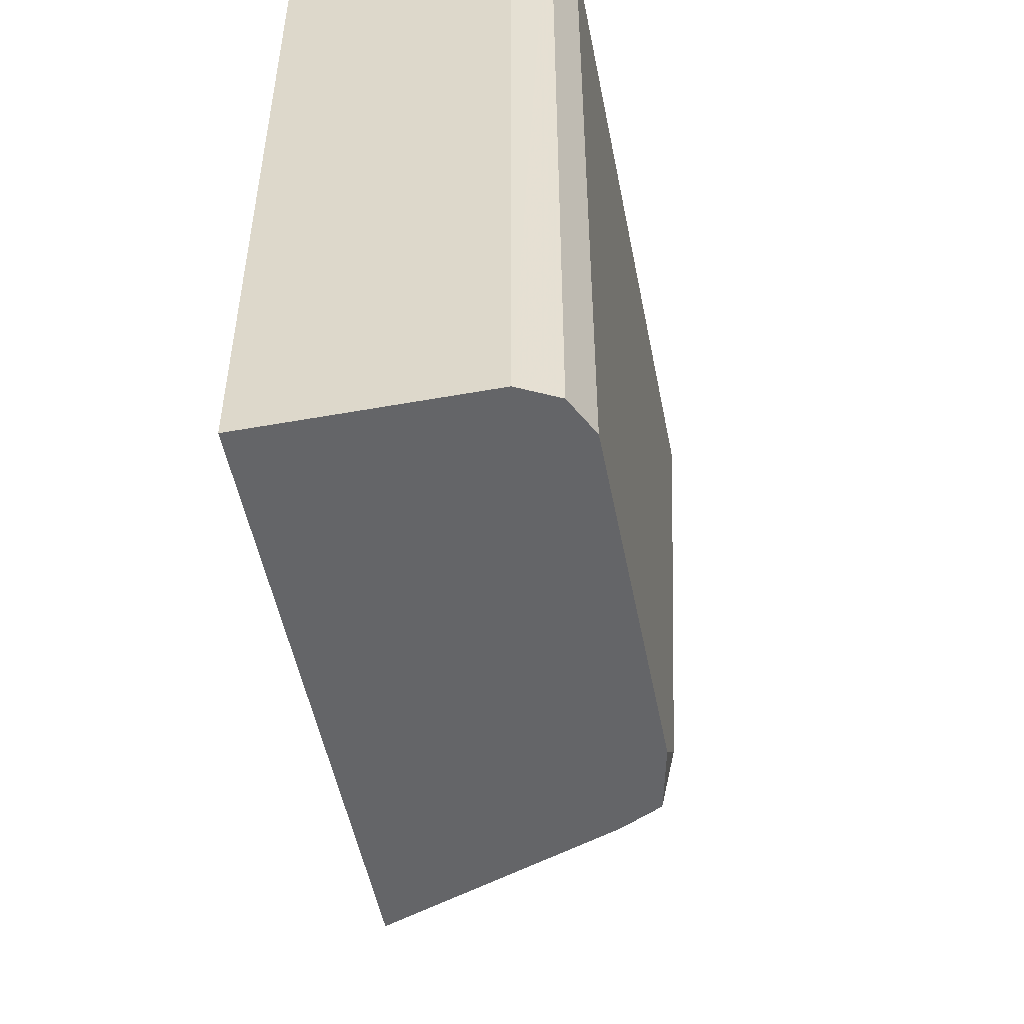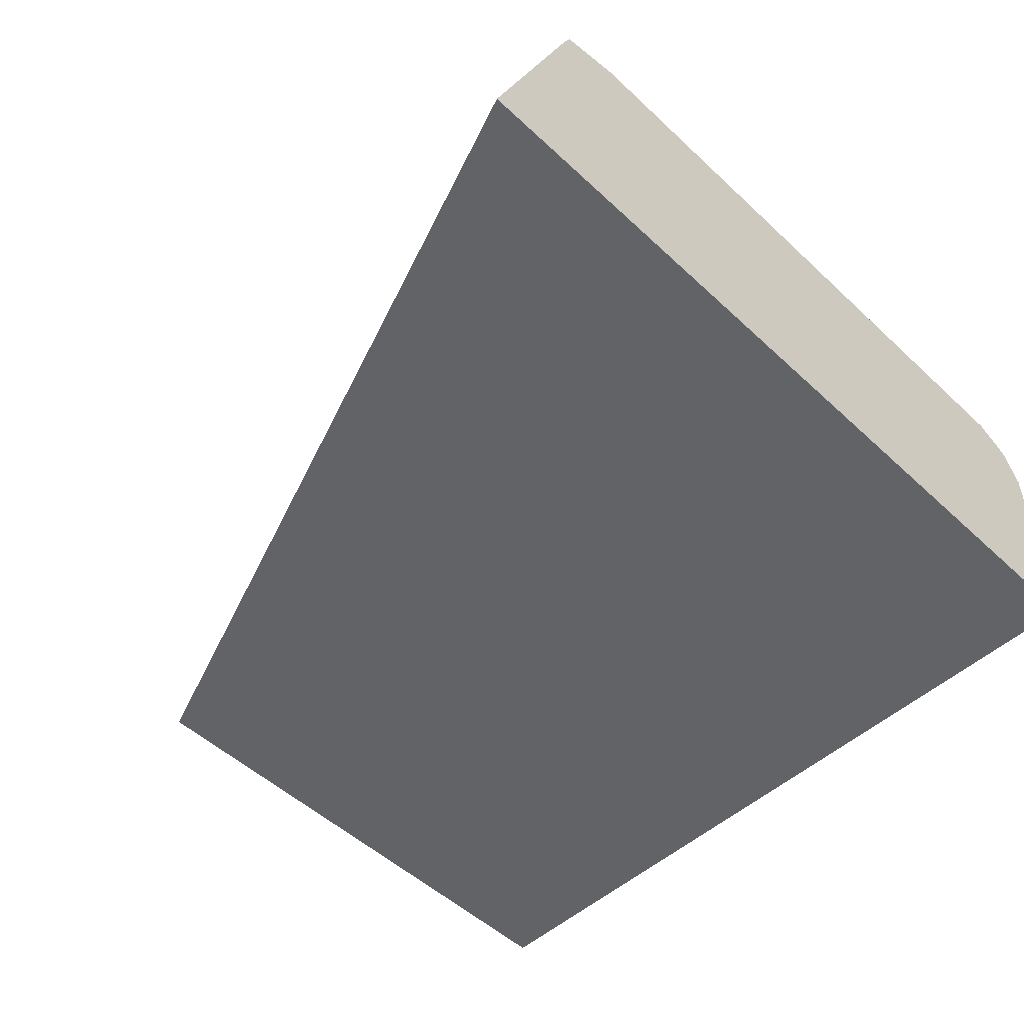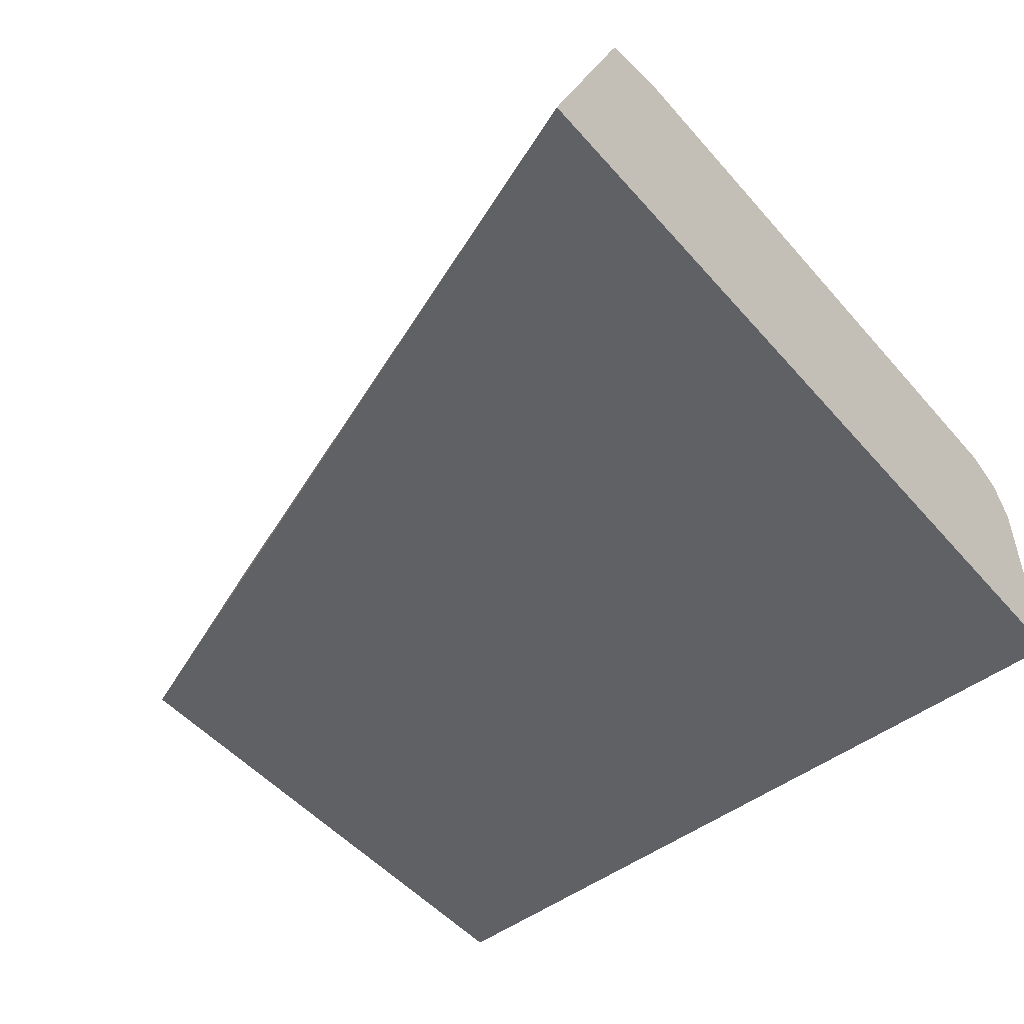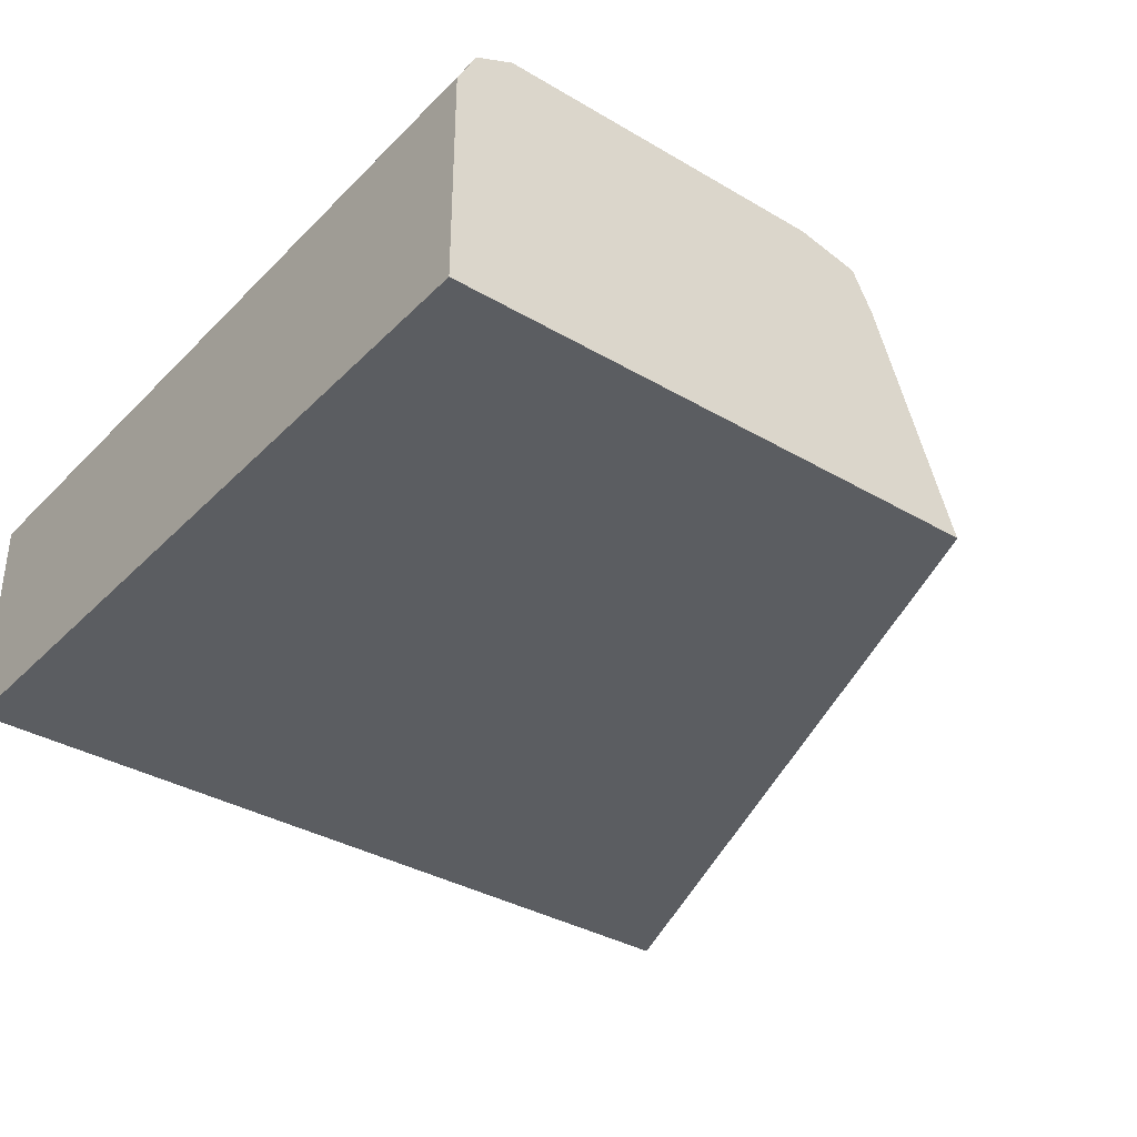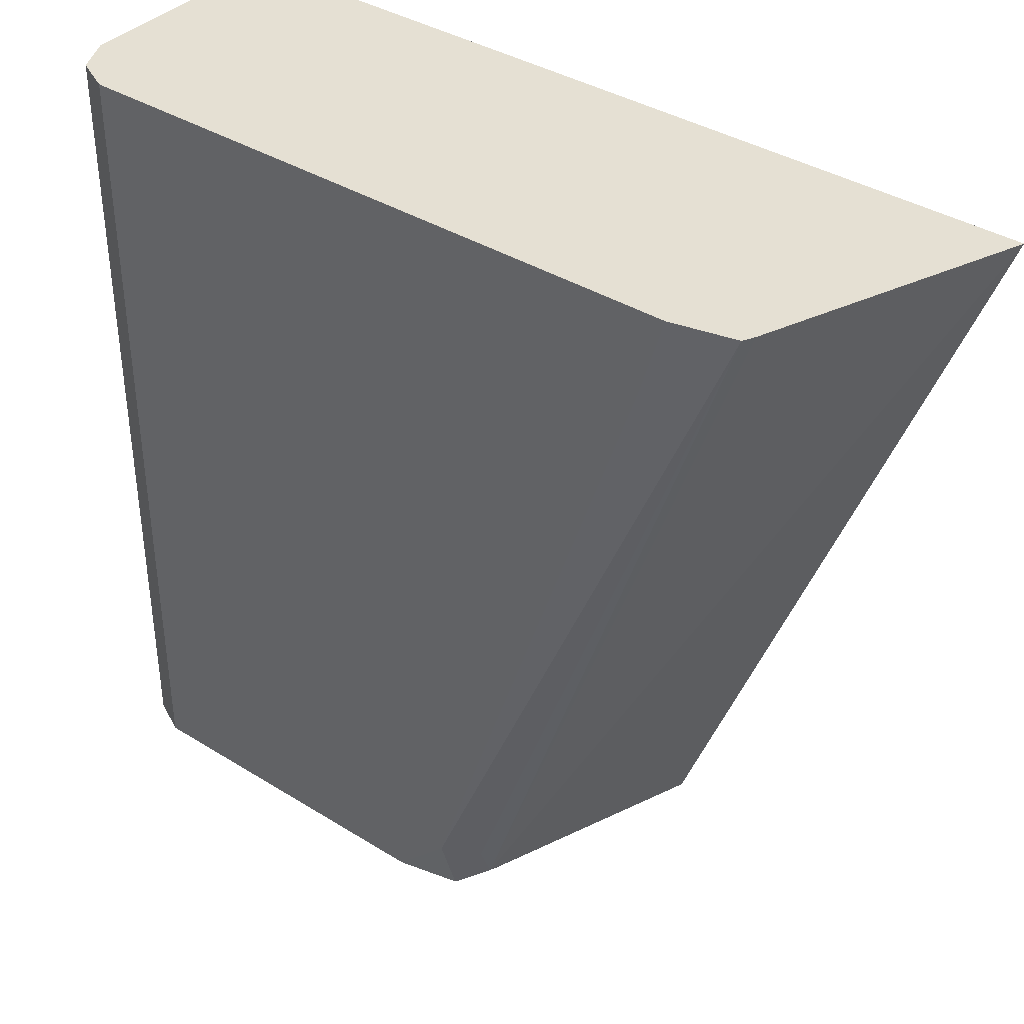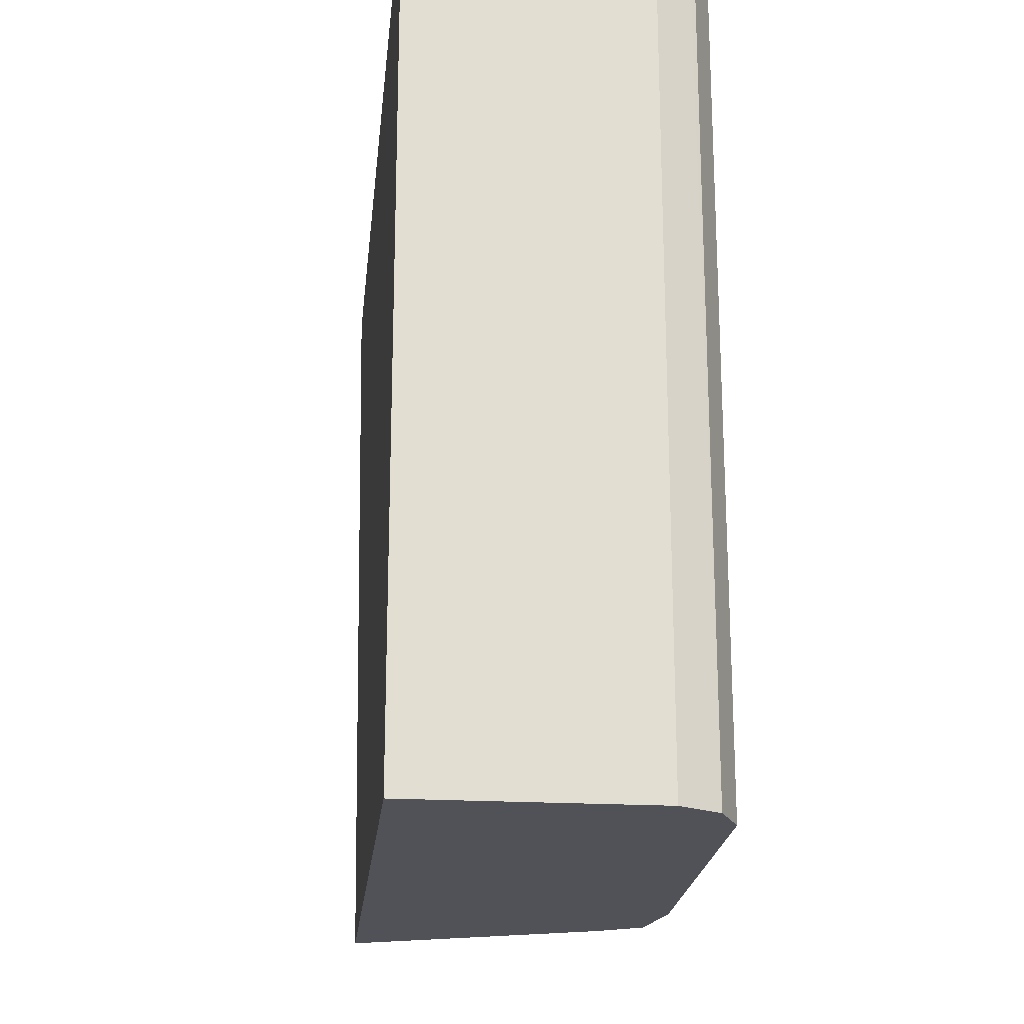
<metadata>
{"format":"obj","ext":"obj","renderer":"f3d","projection":"perspective","resolution":1024,"background":"white","views":[{"elev":-51.6,"azim":-78.9,"up":"+Y"},{"elev":-50.9,"azim":134.5,"up":"+Z"},{"elev":-50.0,"azim":129.3,"up":"+Z"},{"elev":-35.6,"azim":-37.8,"up":"+Z"},{"elev":37.9,"azim":38.3,"up":"+Y"},{"elev":-21.4,"azim":-95.7,"up":"+Y"}]}
</metadata>
<code>
v -0.5584 0.152 0.1861
v -0.5584 0.152 0.1186
v -0.5528 0.152 0.1974
v -0.5535 0.3962 0.1961
v -0.5584 0.3962 0.1861
v -0.5584 0.3962 0.1186
v -0.3902 0.152 0.1186
v -0.5528 0.3962 0.1974
v -0.5415 0.152 0.2031
v -0.5514 0.3962 0.1981
v -0.2983 0.3962 0.1186
v -0.3899 0.1523 0.1186
v -0.4148 0.152 0.1861
v -0.4399 0.152 0.2031
v -0.5415 0.3962 0.2031
v -0.3276 0.3962 0.1953
v -0.4104 0.1608 0.1946
v -0.4211 0.152 0.1988
v -0.4213 0.152 0.1989
v -0.4231 0.1692 0.2031
v -0.3484 0.3962 0.2031
v -0.3293 0.3962 0.1988
v -0.4118 0.1692 0.1974
v -0.4209 0.1523 0.1988
v -0.3554 0.3723 0.2031
f 7 12 13
f 12 17 13
f 9 14 20
f 9 20 25
f 9 25 21
f 9 21 15
f 9 15 10
f 11 16 17
f 11 17 12
f 13 17 18
f 18 24 19
f 16 22 17
f 17 23 24
f 17 24 18
f 19 24 20
f 20 24 22
f 20 22 25
f 21 25 22
f 22 24 23
f 4 6 5
f 14 19 20
f 4 11 6
f 17 22 23
f 4 22 16
f 4 16 11
f 1 2 7
f 1 13 18
f 1 18 19
f 1 19 14
f 1 14 9
f 1 9 3
f 1 3 4
f 1 4 5
f 1 5 6
f 1 7 13
f 2 6 11
f 4 21 22
f 1 6 2
f 4 10 15
f 4 8 10
f 4 15 21
f 3 9 10
f 3 8 4
f 2 12 7
f 2 11 12
f 3 10 8

</code>
